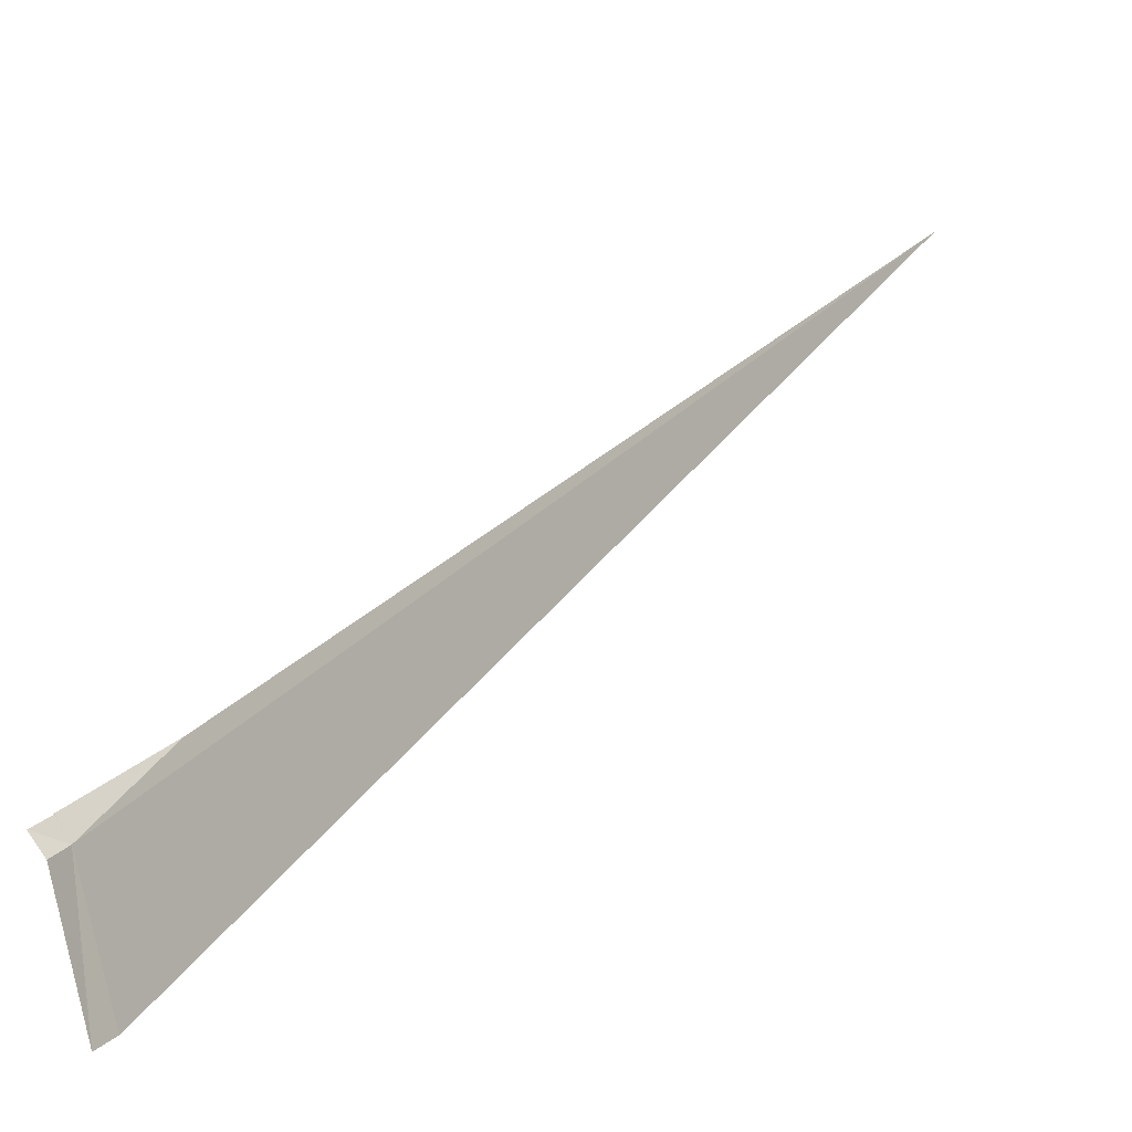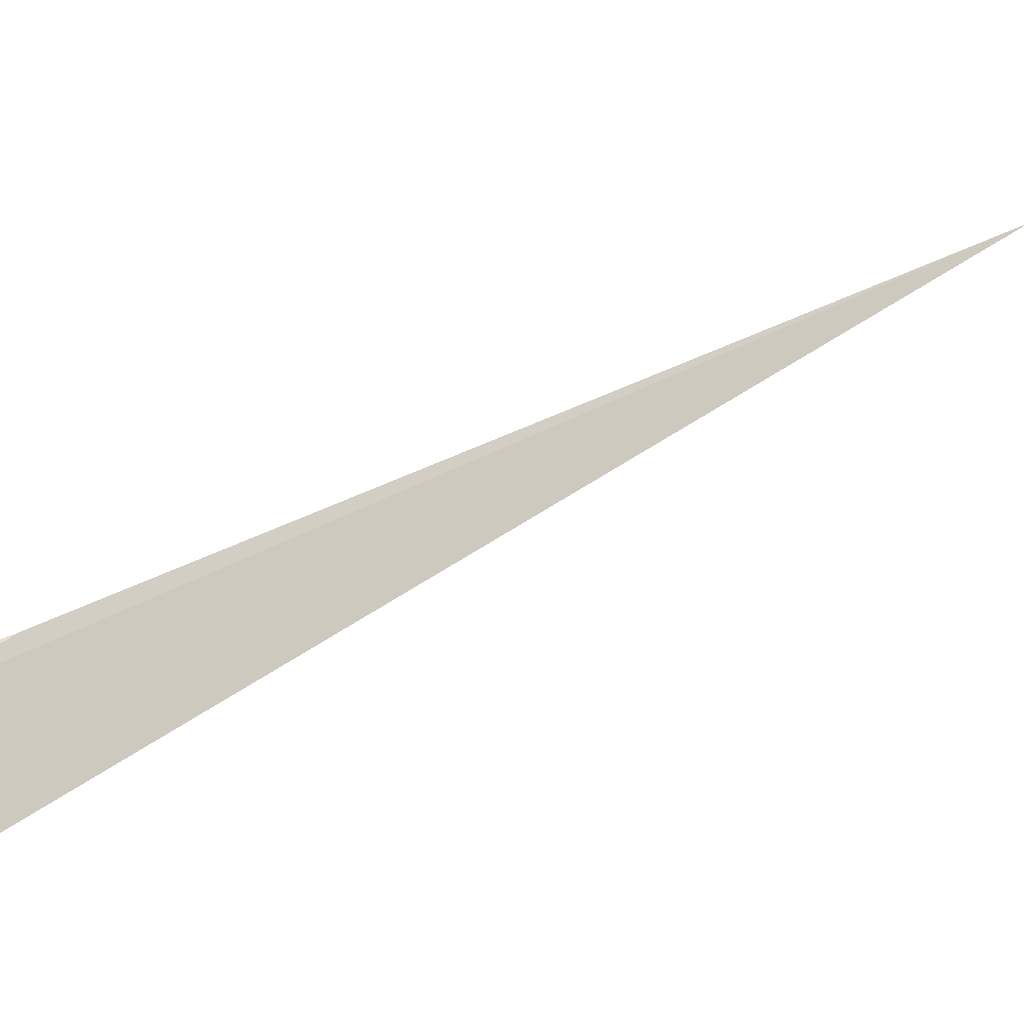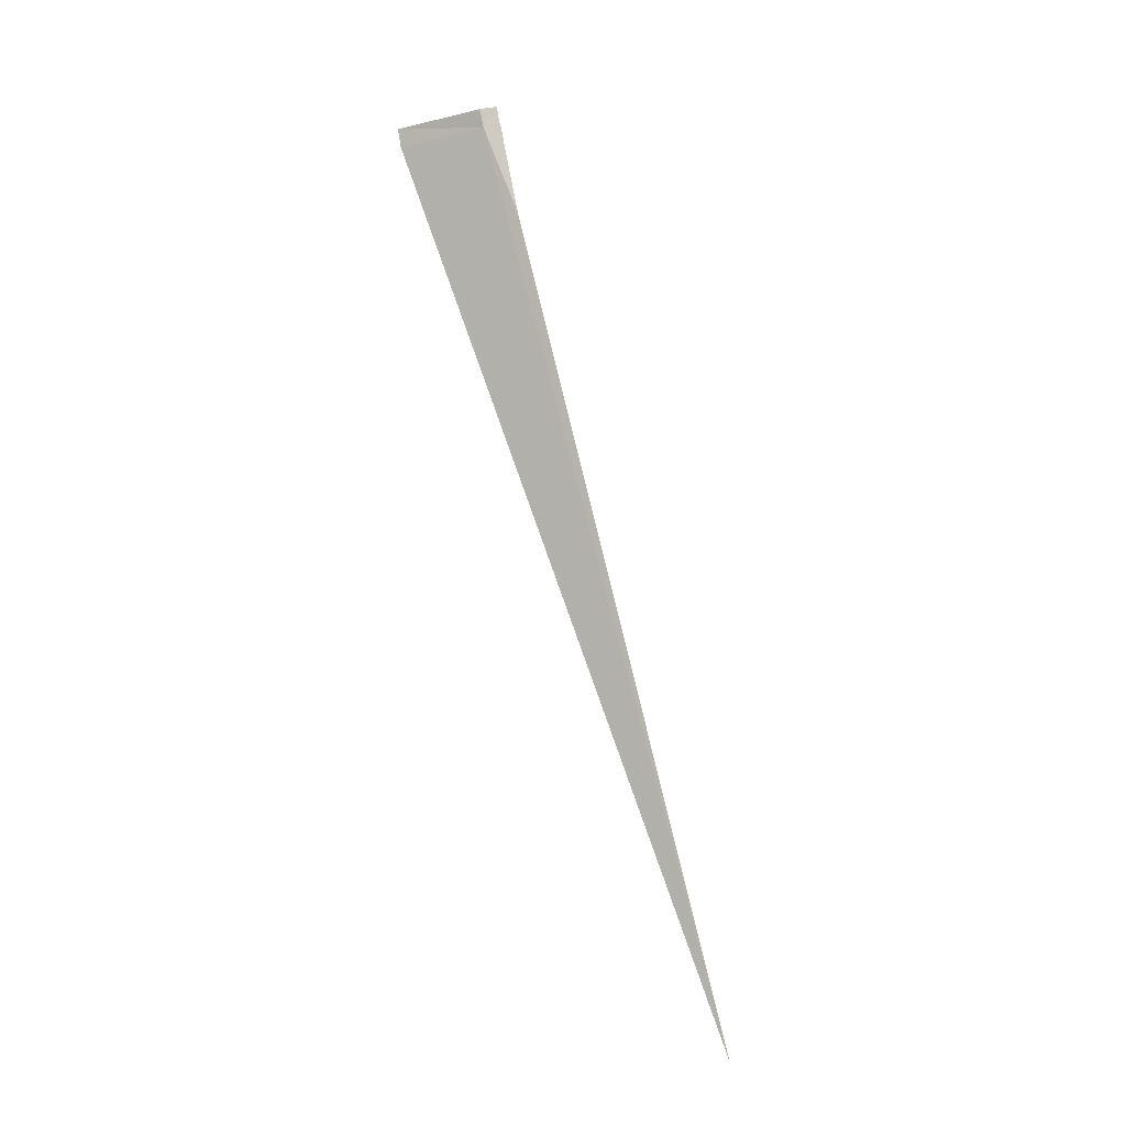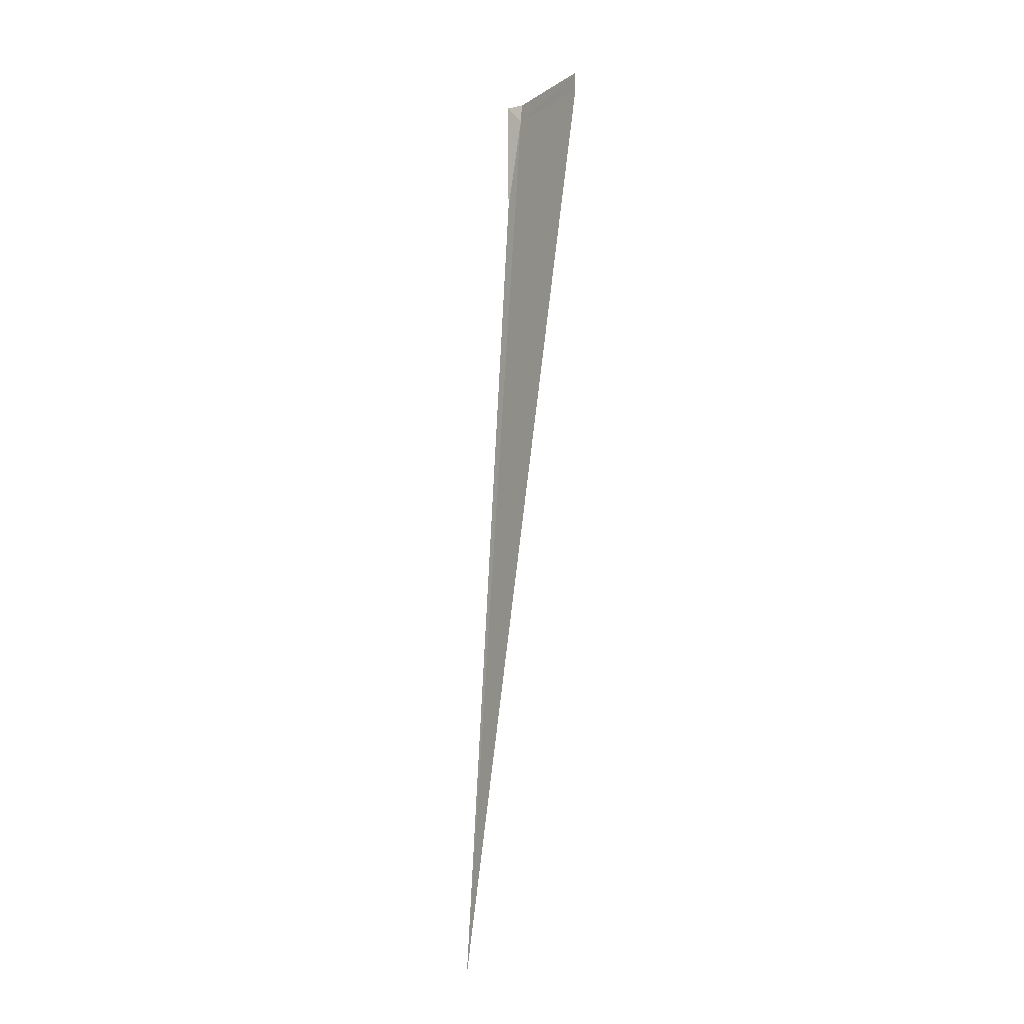
<metadata>
{"format":"obj","ext":"obj","renderer":"f3d","projection":"perspective","resolution":1024,"background":"white","views":[{"elev":-0.3,"azim":-155.1,"up":"+Z"},{"elev":-5.2,"azim":-131.9,"up":"+Z"},{"elev":12.9,"azim":-58.1,"up":"+Y"},{"elev":-29.0,"azim":150.0,"up":"+Y"}]}
</metadata>
<code>
v 91.48 175.8 4.303
v 91.51 176 4.243
v 91.6 176 4.383
v 91.56 175.8 4.449
v 91.56 175.8 4.451
v 91.56 175.8 4.443
v 91.37 175 4.783
v 90.05 167.3 7.963
v 91.34 175.6 3.383
v 91.38 175.8 3.323
f 1 3 2
f 1 5 4
f 1 6 3
f 1 7 5
f 1 8 7
f 1 10 9
f 1 2 10
f 1 9 8
f 1 4 6

</code>
